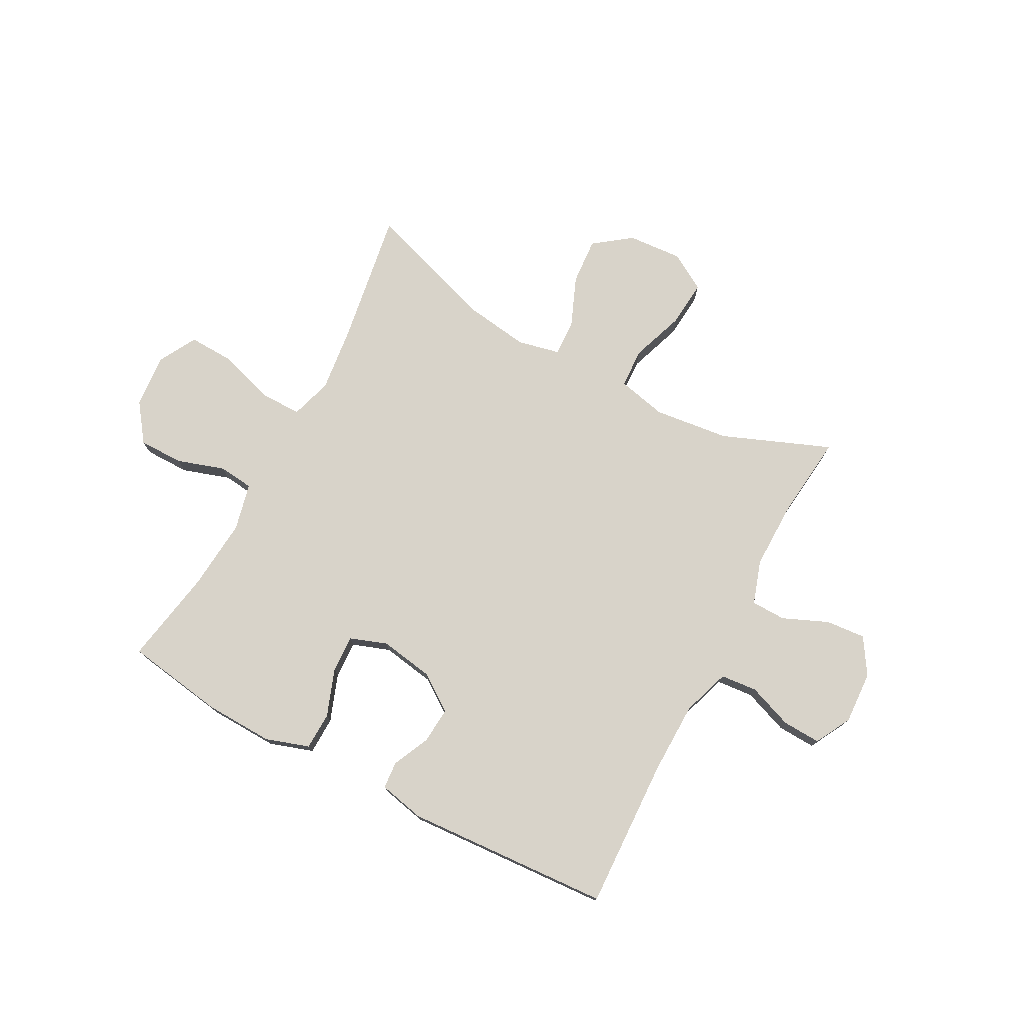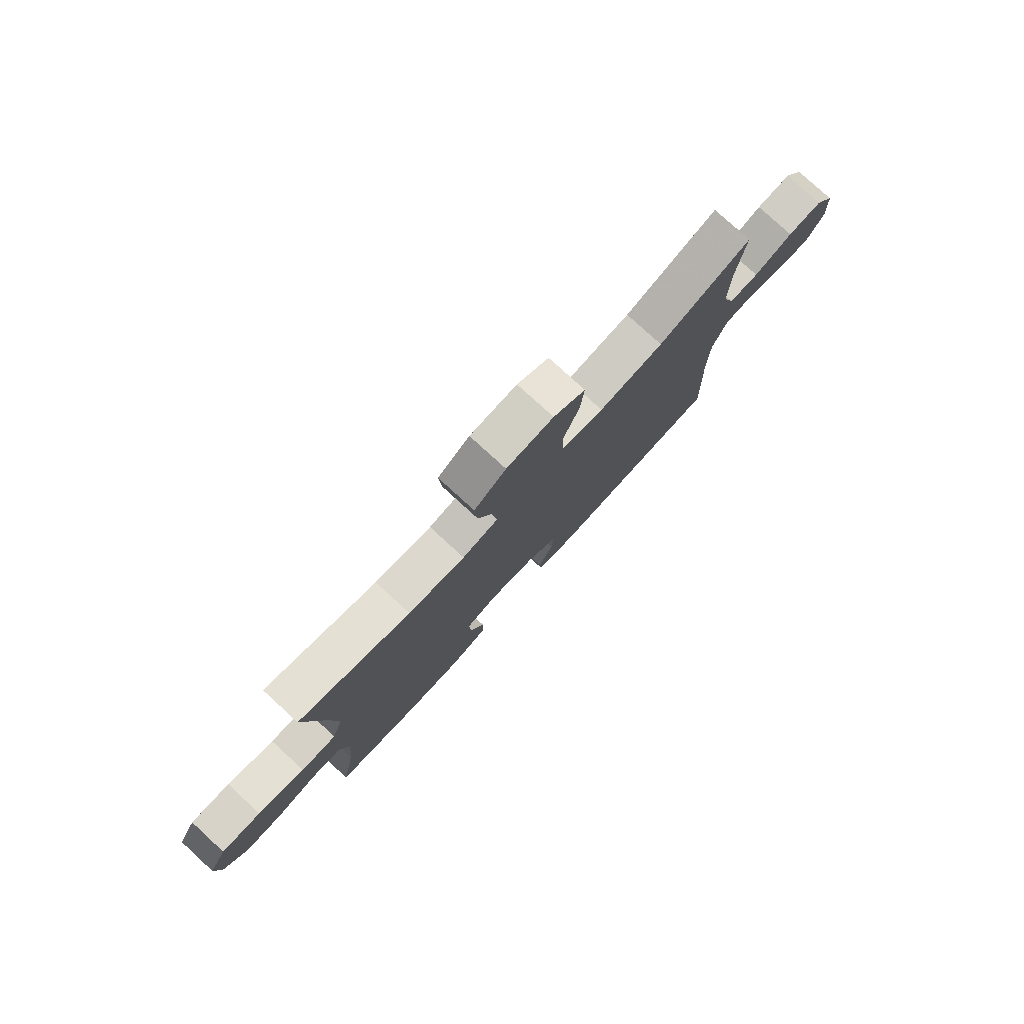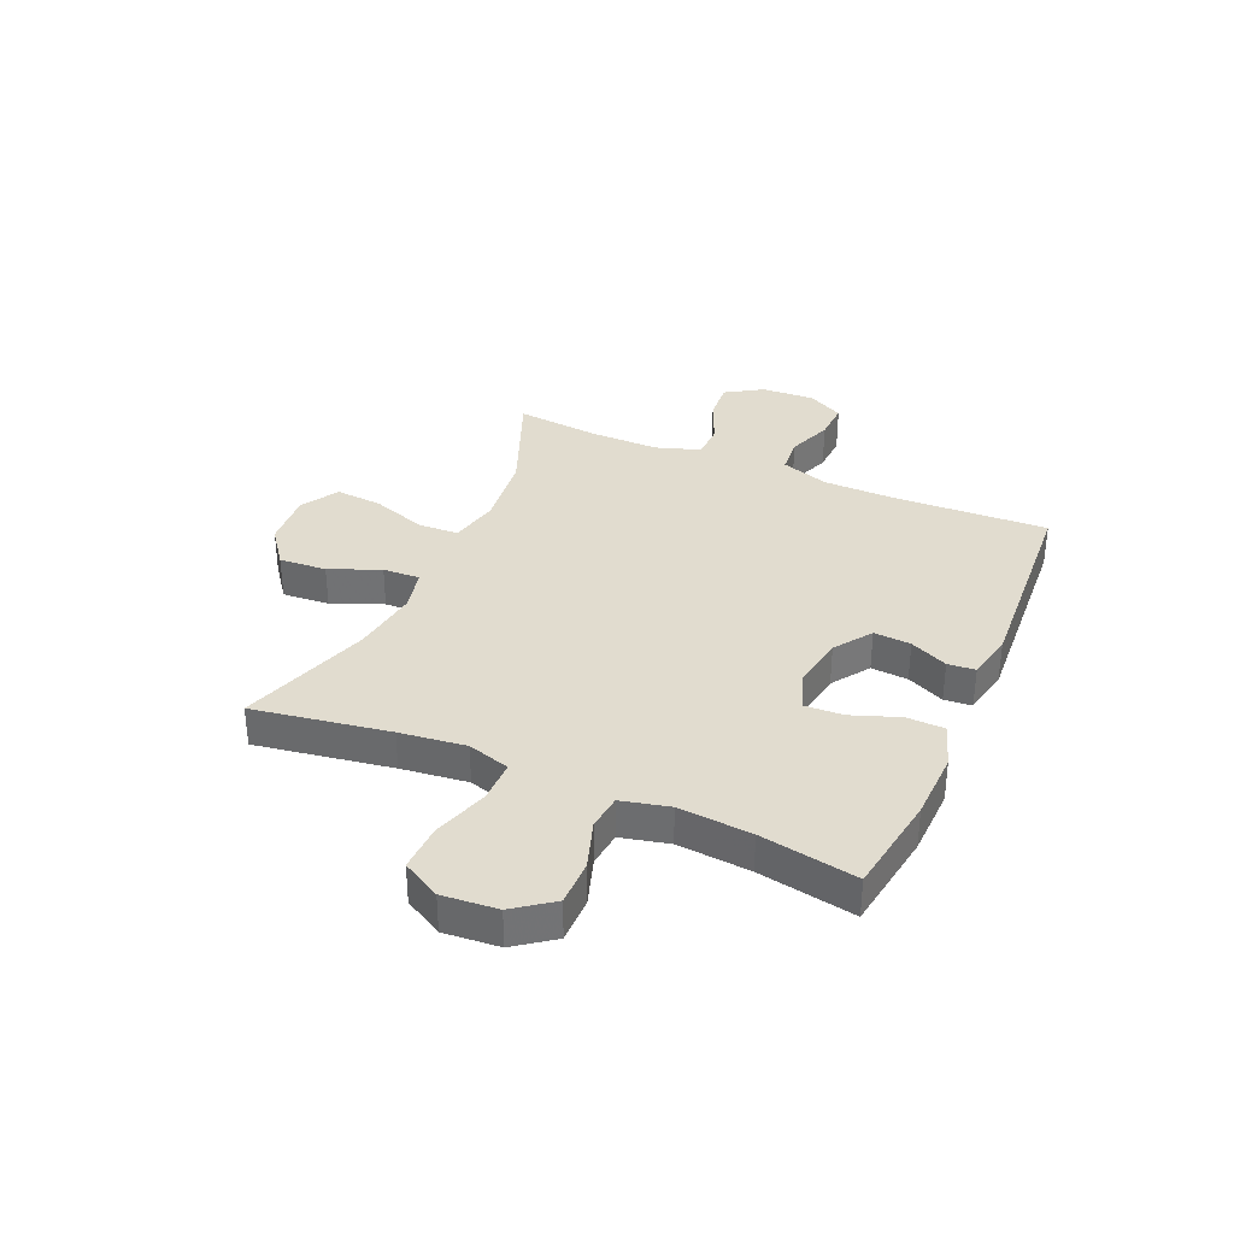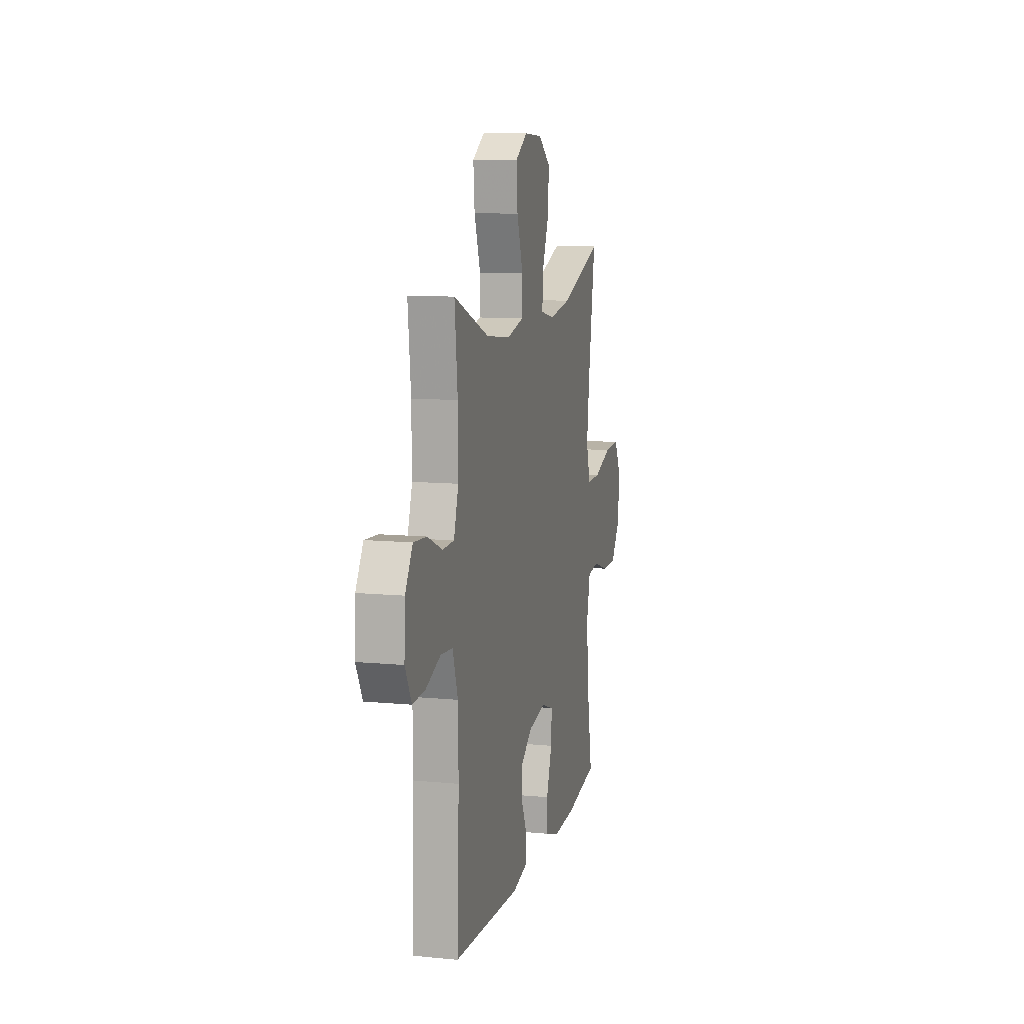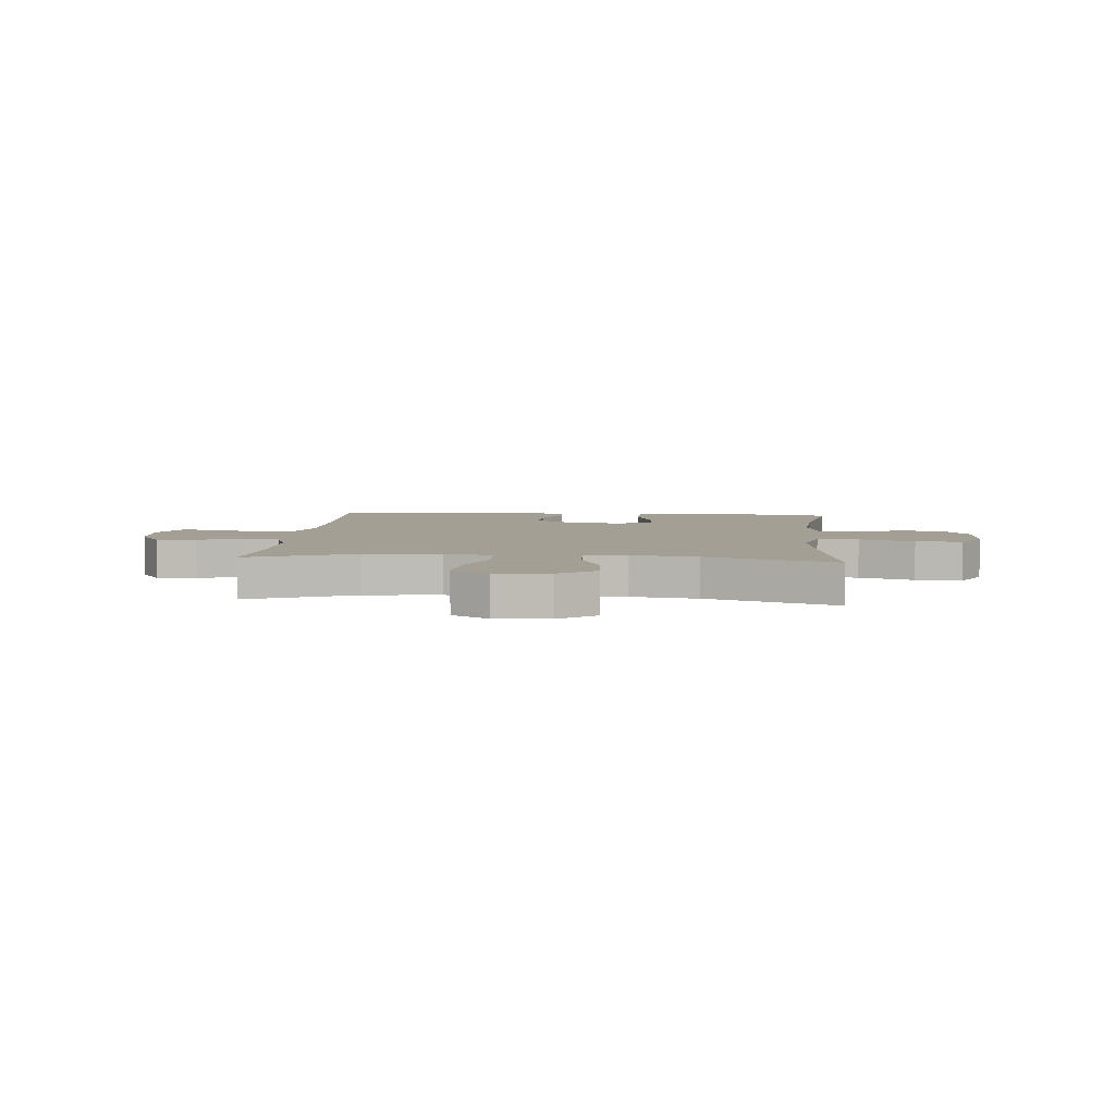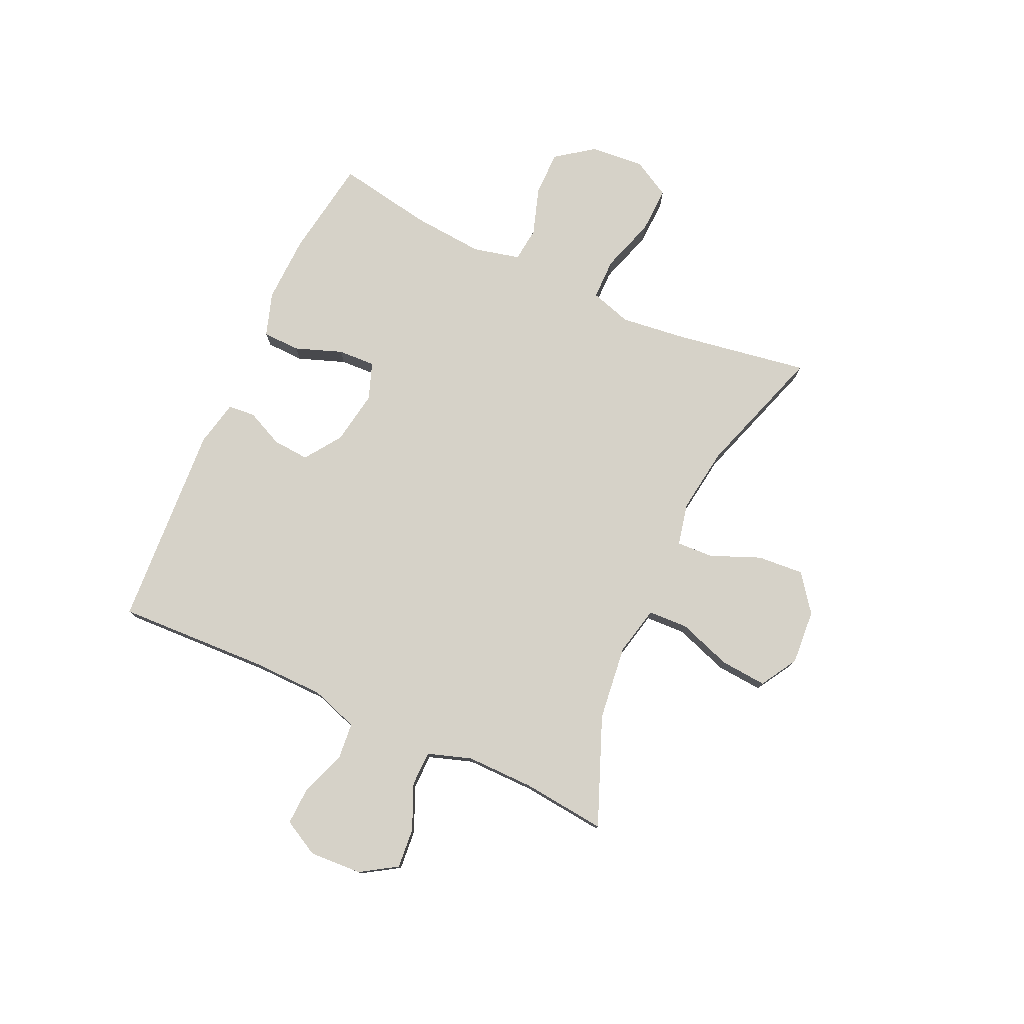
<metadata>
{"format":"obj","ext":"obj","renderer":"f3d","projection":"perspective","resolution":1024,"background":"white","views":[{"elev":76.0,"azim":-151.9,"up":"+Y"},{"elev":78.8,"azim":132.5,"up":"+Z"},{"elev":34.5,"azim":113.5,"up":"+Y"},{"elev":10.8,"azim":-76.5,"up":"+Z"},{"elev":5.5,"azim":5.1,"up":"+Y"},{"elev":77.5,"azim":-65.5,"up":"+Y"}]}
</metadata>
<code>
v 0.5 0.07 -0.5
v 0.321 0.07 -0.528
v 0.198 0.07 -0.532
v 0.119 0.07 -0.506
v 0.117 0.07 -0.438
v 0.148 0.07 -0.353
v 0.151 0.07 -0.285
v 0.084 0.07 -0.261
v -0.013 0.07 -0.277
v -0.079 0.07 -0.323
v -0.074 0.07 -0.389
v -0.043 0.07 -0.456
v -0.047 0.07 -0.505
v -0.13 0.07 -0.523
v -0.5 0.07 -0.5
v -0.489 0.07 -0.227
v -0.491 0.07 -0.097
v -0.52 0.07 -0.011
v -0.586 0.07 -0.005
v -0.667 0.07 -0.035
v -0.736 0.07 -0.038
v -0.771 0.07 0.027
v -0.766 0.07 0.122
v -0.725 0.07 0.187
v -0.653 0.07 0.181
v -0.572 0.07 0.146
v -0.509 0.07 0.147
v -0.483 0.07 0.226
v -0.484 0.07 0.349
v -0.5 0.07 0.5
v -0.305 0.07 0.422
v -0.169 0.07 0.406
v -0.08 0.07 0.426
v -0.077 0.07 0.498
v -0.111 0.07 0.595
v -0.118 0.07 0.679
v -0.051 0.07 0.719
v 0.048 0.07 0.712
v 0.115 0.07 0.662
v 0.109 0.07 0.578
v 0.072 0.07 0.488
v 0.069 0.07 0.422
v 0.145 0.07 0.405
v 0.265 0.07 0.422
v 0.5 0.07 0.5
v 0.461 0.07 0.258
v 0.447 0.07 0.14
v 0.47 0.07 0.065
v 0.545 0.07 0.065
v 0.644 0.07 0.097
v 0.728 0.07 0.1
v 0.766 0.07 0.032
v 0.758 0.07 -0.066
v 0.708 0.07 -0.134
v 0.627 0.07 -0.134
v 0.541 0.07 -0.106
v 0.478 0.07 -0.113
v 0.458 0.07 -0.198
v 0.469 0.07 -0.328
v 0.5 0 -0.5
v 0.321 0 -0.528
v 0.198 0 -0.532
v 0.119 0 -0.506
v 0.117 0 -0.438
v 0.148 0 -0.353
v 0.151 0 -0.285
v 0.084 0 -0.261
v -0.013 0 -0.277
v -0.079 0 -0.323
v -0.074 0 -0.389
v -0.043 0 -0.456
v -0.047 0 -0.505
v -0.13 0 -0.523
v -0.5 0 -0.5
v -0.489 0 -0.227
v -0.491 0 -0.097
v -0.52 0 -0.011
v -0.586 0 -0.005
v -0.667 0 -0.035
v -0.736 0 -0.038
v -0.771 0 0.027
v -0.766 0 0.122
v -0.725 0 0.187
v -0.653 0 0.181
v -0.572 0 0.146
v -0.509 0 0.147
v -0.483 0 0.226
v -0.484 0 0.349
v -0.5 0 0.5
v -0.305 0 0.422
v -0.169 0 0.406
v -0.08 0 0.426
v -0.077 0 0.498
v -0.111 0 0.595
v -0.118 0 0.679
v -0.051 0 0.719
v 0.048 0 0.712
v 0.115 0 0.662
v 0.109 0 0.578
v 0.072 0 0.488
v 0.069 0 0.422
v 0.145 0 0.405
v 0.265 0 0.422
v 0.5 0 0.5
v 0.461 0 0.258
v 0.447 0 0.14
v 0.47 0 0.065
v 0.545 0 0.065
v 0.644 0 0.097
v 0.728 0 0.1
v 0.766 0 0.032
v 0.758 0 -0.066
v 0.708 0 -0.134
v 0.627 0 -0.134
v 0.541 0 -0.106
v 0.478 0 -0.113
v 0.458 0 -0.198
v 0.469 0 -0.328
f 54 55 56
f 53 54 56
f 52 53 56
f 51 52 56
f 50 51 56
f 49 50 56
f 48 49 56 57
f 47 48 57 58
f 44 45 46
f 43 44 46 47
f 42 43 47 58
f 39 40 41
f 38 39 41
f 37 38 41
f 36 37 41
f 35 36 41
f 34 35 41
f 33 34 41 42
f 42 58 59
f 33 42 59
f 32 33 59
f 29 30 31
f 32 59 1
f 31 32 1
f 29 31 1
f 28 29 1
f 24 25 26
f 23 24 26
f 22 23 26
f 21 22 26
f 20 21 26
f 19 20 26
f 18 19 26 27
f 14 15 16
f 13 14 16
f 12 13 16
f 11 12 16
f 10 11 16 17
f 18 27 28
f 17 18 28
f 10 17 28
f 9 10 28
f 4 5 6
f 3 4 6
f 2 3 6
f 1 2 6
f 1 6 7
f 28 1 7
f 8 9 28
f 7 8 28
f 115 114 113
f 115 113 112
f 115 112 111
f 115 111 110
f 115 110 109
f 115 109 108
f 116 115 108 107
f 117 116 107 106
f 105 104 103
f 106 105 103 102
f 117 106 102 101
f 100 99 98
f 100 98 97
f 100 97 96
f 100 96 95
f 100 95 94
f 100 94 93
f 101 100 93 92
f 118 117 101
f 118 101 92
f 118 92 91
f 90 89 88
f 60 118 91
f 60 91 90
f 60 90 88
f 60 88 87
f 85 84 83
f 85 83 82
f 85 82 81
f 85 81 80
f 85 80 79
f 85 79 78
f 86 85 78 77
f 75 74 73
f 75 73 72
f 75 72 71
f 75 71 70
f 76 75 70 69
f 87 86 77
f 87 77 76
f 87 76 69
f 87 69 68
f 65 64 63
f 65 63 62
f 65 62 61
f 65 61 60
f 66 65 60
f 66 60 87
f 87 68 67
f 87 67 66
f 1 60 61 2
f 2 61 62 3
f 3 62 63 4
f 4 63 64 5
f 5 64 65 6
f 6 65 66 7
f 7 66 67 8
f 8 67 68 9
f 9 68 69 10
f 10 69 70 11
f 11 70 71 12
f 12 71 72 13
f 13 72 73 14
f 14 73 74 15
f 15 74 75 16
f 16 75 76 17
f 17 76 77 18
f 18 77 78 19
f 19 78 79 20
f 20 79 80 21
f 21 80 81 22
f 22 81 82 23
f 23 82 83 24
f 24 83 84 25
f 25 84 85 26
f 26 85 86 27
f 27 86 87 28
f 28 87 88 29
f 29 88 89 30
f 30 89 90 31
f 31 90 91 32
f 32 91 92 33
f 33 92 93 34
f 34 93 94 35
f 35 94 95 36
f 36 95 96 37
f 37 96 97 38
f 38 97 98 39
f 39 98 99 40
f 40 99 100 41
f 41 100 101 42
f 42 101 102 43
f 43 102 103 44
f 44 103 104 45
f 45 104 105 46
f 46 105 106 47
f 47 106 107 48
f 48 107 108 49
f 49 108 109 50
f 50 109 110 51
f 51 110 111 52
f 52 111 112 53
f 53 112 113 54
f 54 113 114 55
f 55 114 115 56
f 56 115 116 57
f 57 116 117 58
f 58 117 118 59
f 59 118 60 1

</code>
